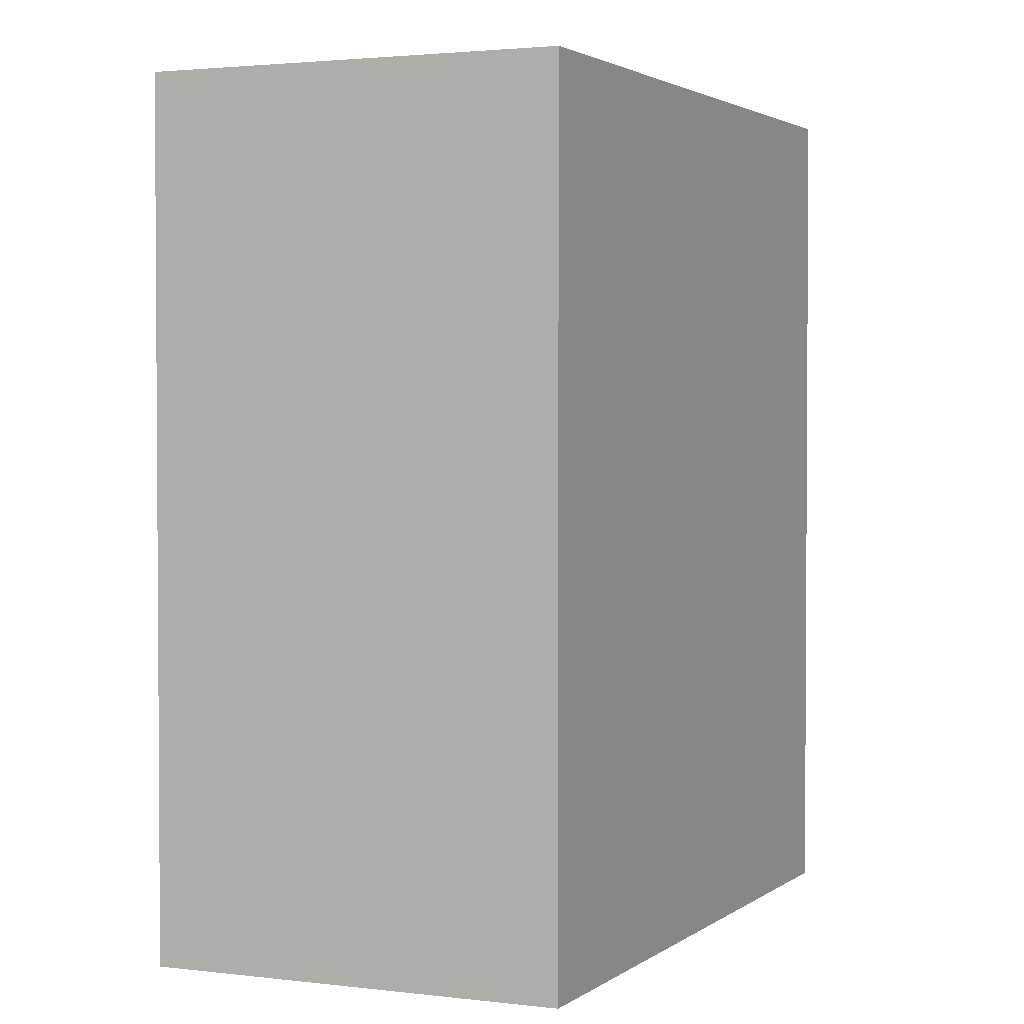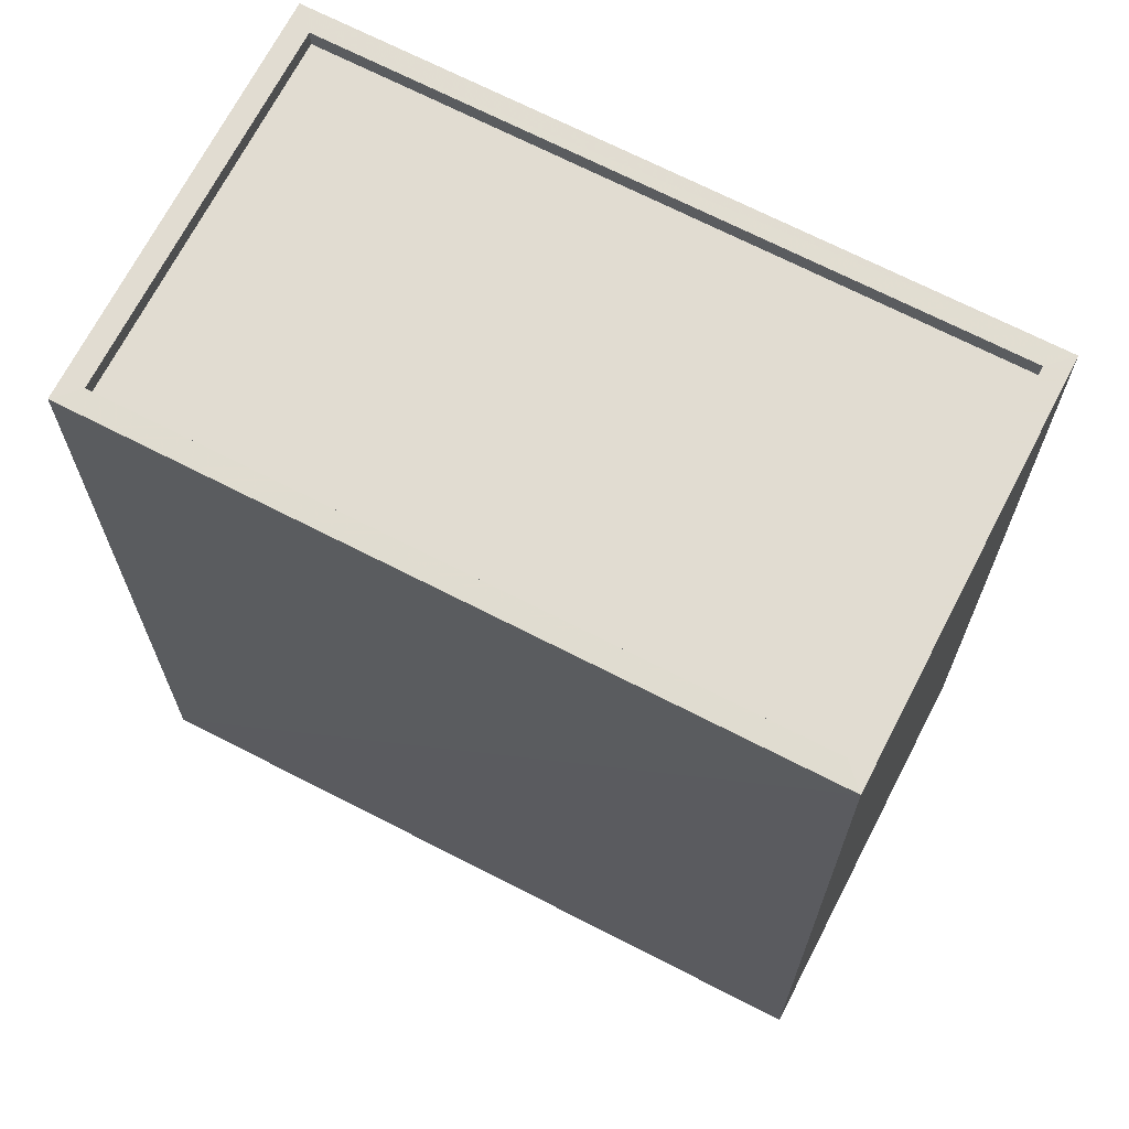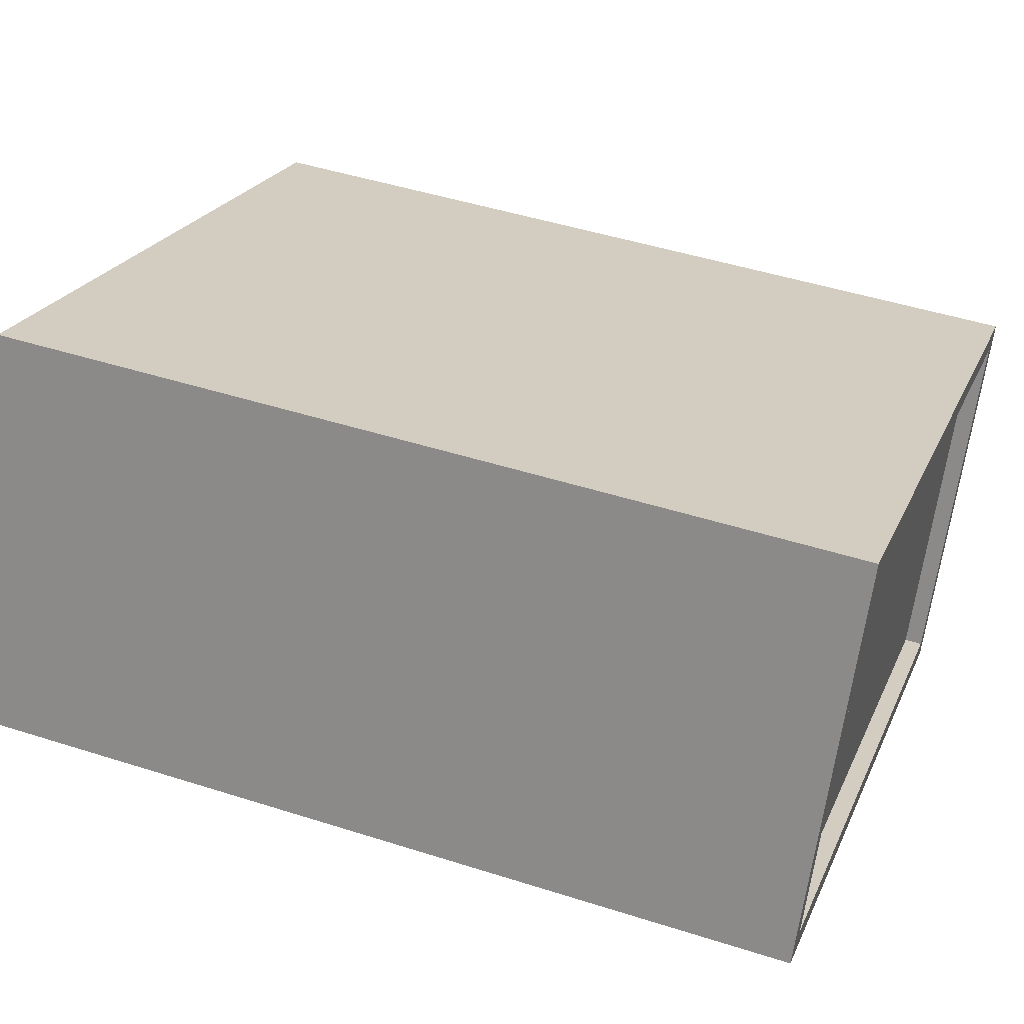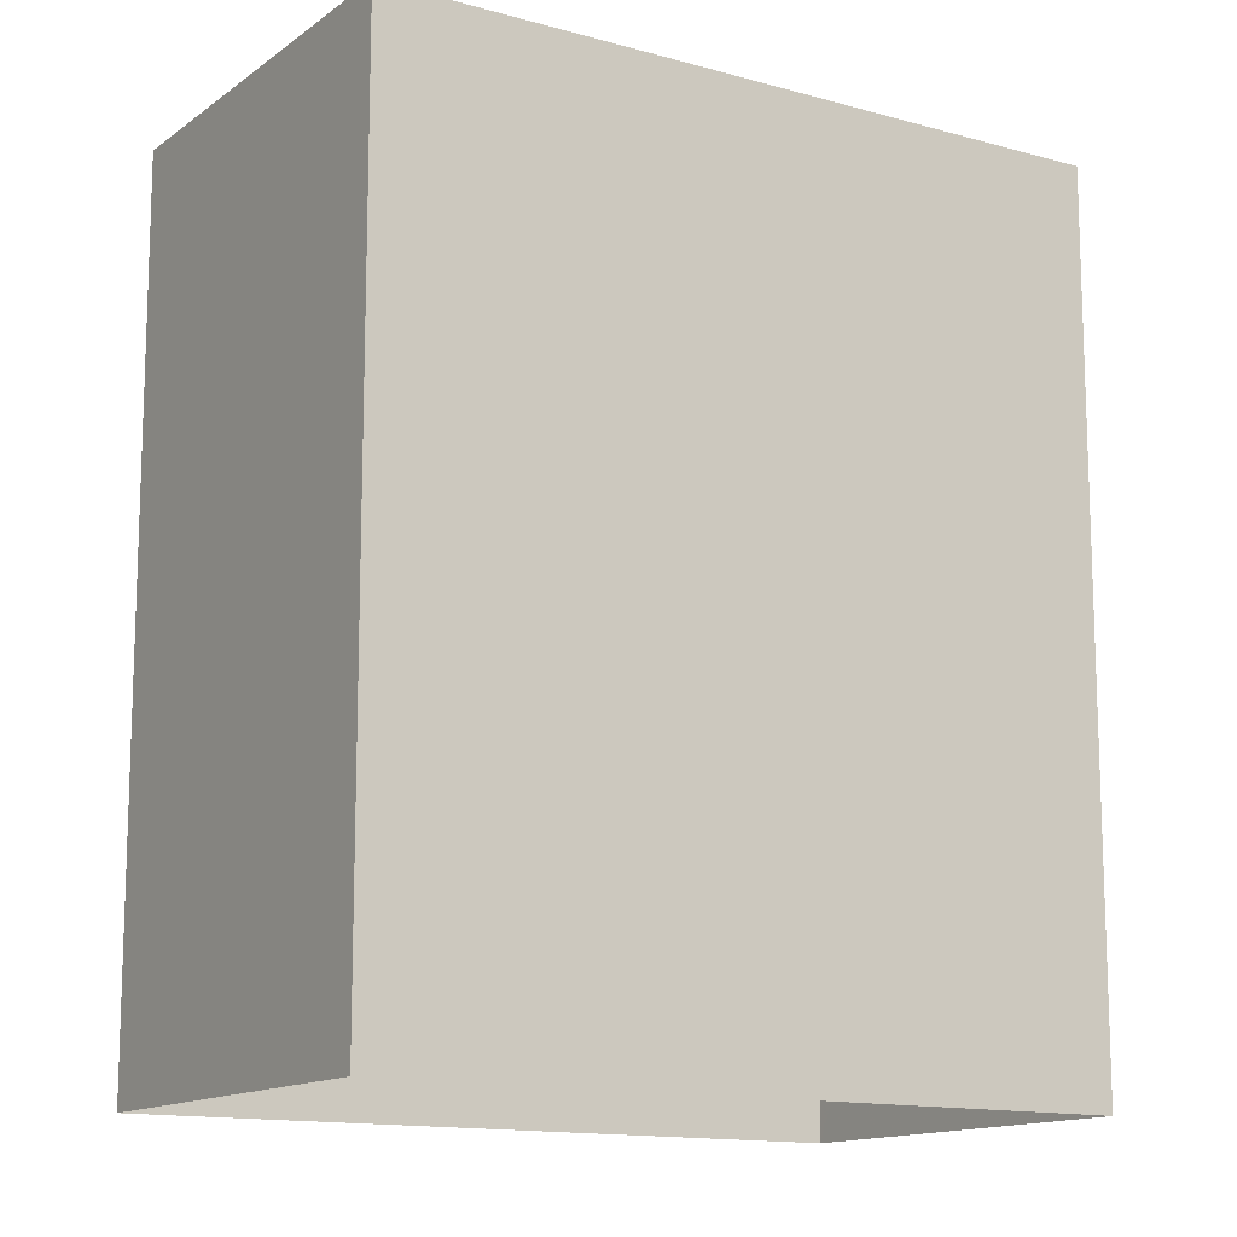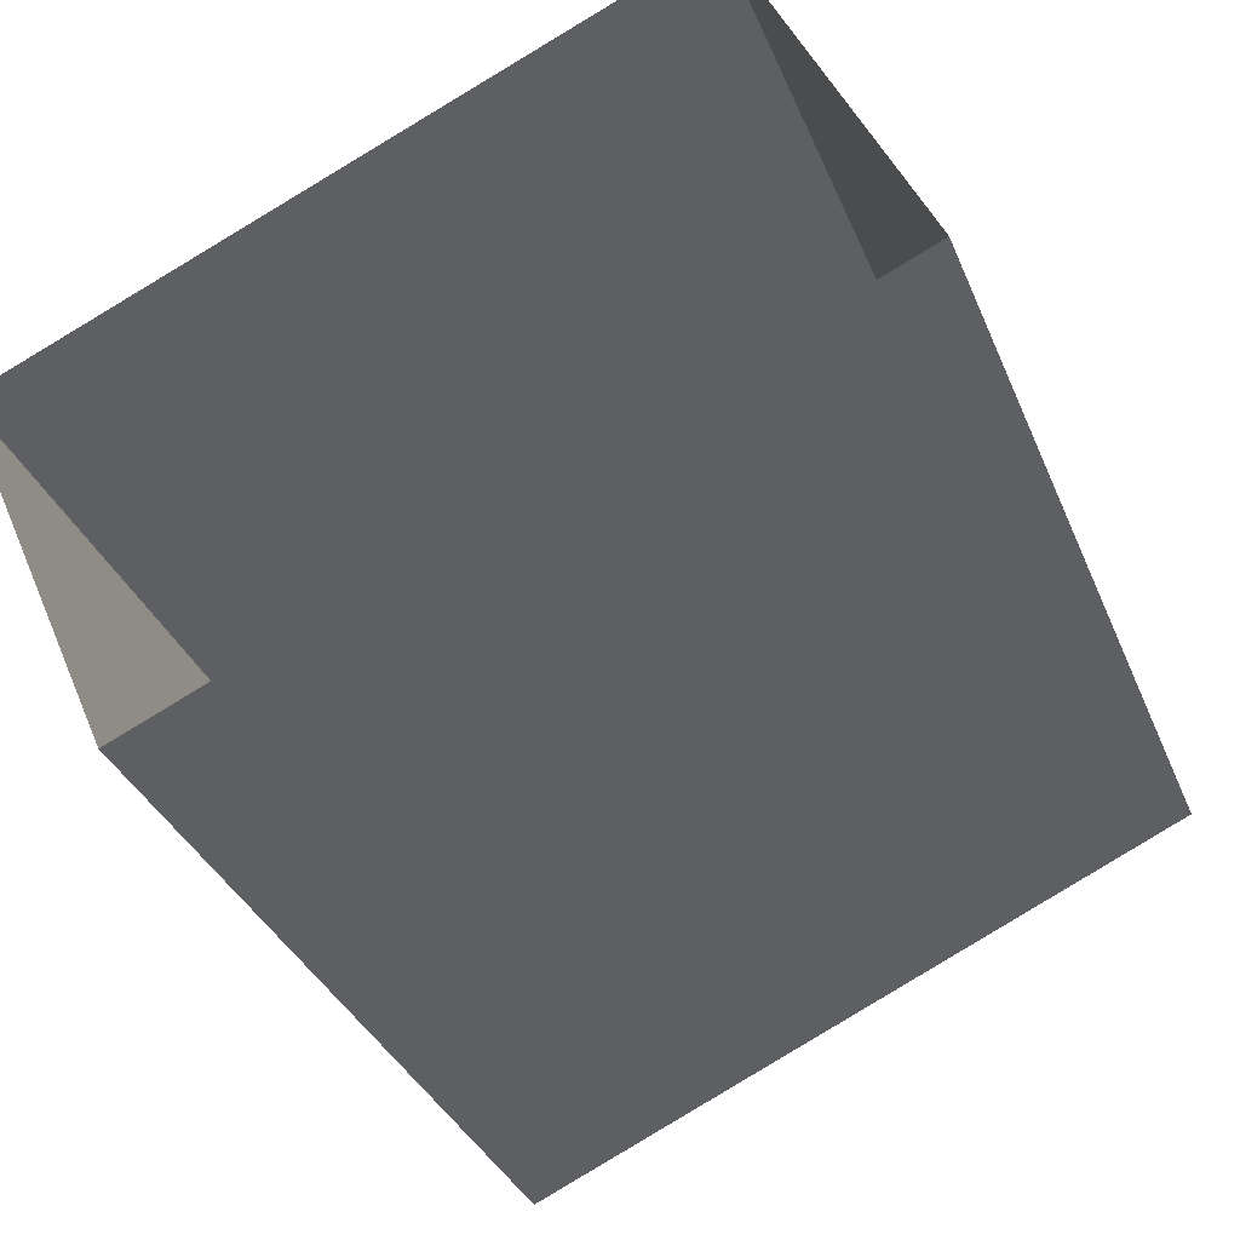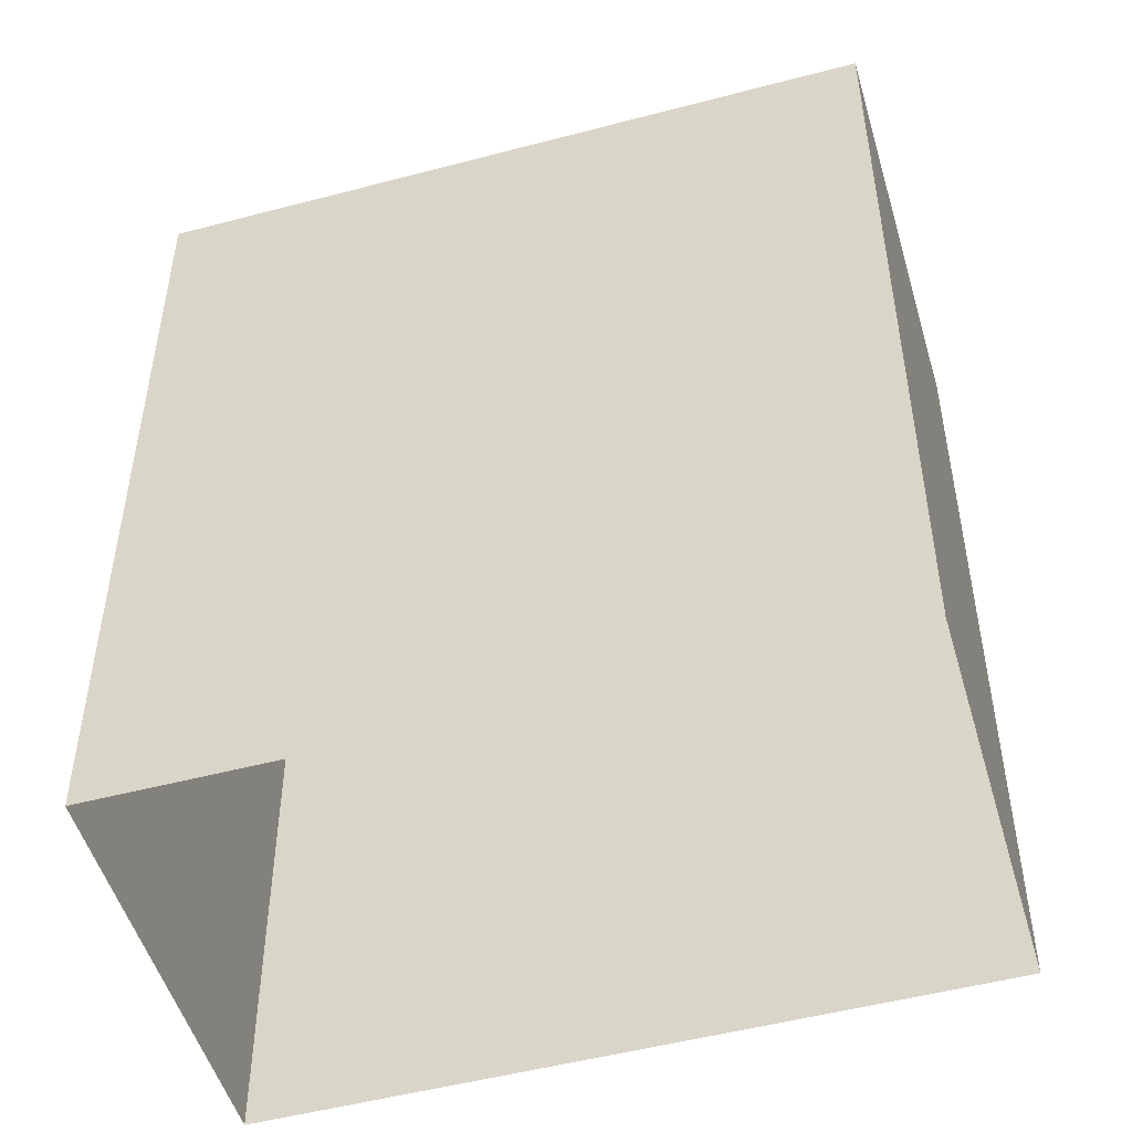
<metadata>
{"format":"obj","ext":"obj","renderer":"f3d","projection":"perspective","resolution":1024,"background":"white","views":[{"elev":2.3,"azim":90.5,"up":"+Z"},{"elev":69.2,"azim":3.5,"up":"+Z"},{"elev":46.7,"azim":-70.0,"up":"+Y"},{"elev":-13.5,"azim":123.7,"up":"+Z"},{"elev":-35.2,"azim":-159.4,"up":"+Y"},{"elev":-50.6,"azim":172.4,"up":"+Z"}]}
</metadata>
<code>
v -7795 -3.718e+04 17.83
v -7795 -3.718e+04 17.58
v -7793 -3.718e+04 17.58
v -7793 -3.718e+04 17.83
v -7784 -3.718e+04 17.82
v -7784 -3.718e+04 17.57
v -7786 -3.719e+04 17.57
v -7786 -3.719e+04 17.82
v -7784 -3.718e+04 17.82
v -7784 -3.718e+04 6.025
v -7793 -3.718e+04 6.03
v -7793 -3.718e+04 17.83
v -7786 -3.719e+04 6.025
v -7786 -3.719e+04 17.82
v -7795 -3.718e+04 6.03
v -7795 -3.718e+04 17.83
f 10 15 11
f 10 13 15
f 1 2 3
f 4 1 3
f 5 3 6
f 5 4 3
f 5 6 7
f 8 5 7
f 8 7 2
f 1 8 2
f 9 10 11
f 12 9 11
f 9 13 10
f 9 14 13
f 14 15 13
f 14 16 15
f 12 11 15
f 16 12 15
f 2 6 3
f 2 7 6
f 14 9 5
f 14 5 8
f 12 16 4
f 9 12 4
f 4 16 1
f 4 5 9
f 8 16 14
f 8 1 16

</code>
